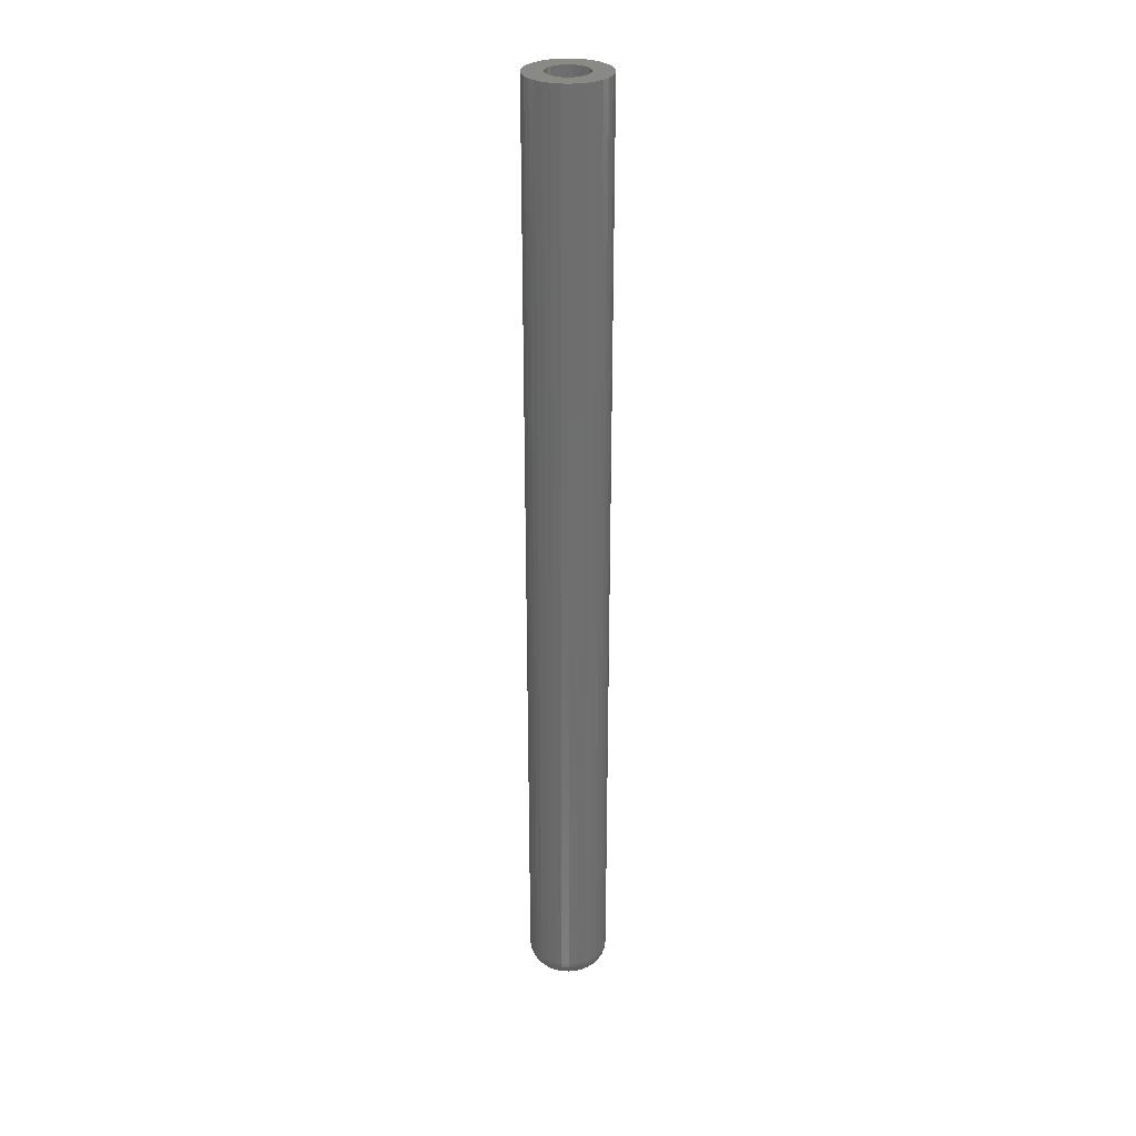
<metadata>
{"format":"stl","ext":"stl","renderer":"f3d","projection":"perspective","resolution":1024,"background":"white","views":[{"elev":29.3,"azim":-136.6,"up":"+Z"}]}
</metadata>
<code>
# stl→obj: 384 verts, 764 faces
v 0.0003289 0.03158 0.75
v -0.005832 0.03097 0.75
v -0.01176 0.02918 0.75
v -0.008535 0.01327 0.75
v -0.02885 0.01208 0.75
v -0.01095 0.01128 0.75
v -0.01294 0.008864 0.75
v -0.03064 0.006161 0.75
v -0.01441 0.006105 0.75
v -0.01532 0.003112 0.75
v -0.01532 -0.003112 0.75
v -0.03064 -0.006161 0.75
v -0.01441 -0.006105 0.75
v -0.01294 -0.008864 0.75
v -0.02885 -0.01208 0.75
v -0.01095 -0.01128 0.75
v -0.008535 -0.01327 0.75
v 0.0295 0.01208 0.75
v 0.01161 0.01128 0.75
v 0.01359 0.008864 0.75
v 0.01507 0.006105 0.75
v 0.0313 0.006161 0.75
v 0.01598 0.003112 0.75
v 0.01628 0 0.75
v 0.0313 -0.006161 0.75
v 0.01598 -0.003112 0.75
v 0.01507 -0.006105 0.75
v 0.01359 -0.008864 0.75
v 0.0295 -0.01208 0.75
v 0.01161 -0.01128 0.75
v 0.009192 -0.01327 0.75
v 0.01241 -0.02918 0.75
v 0.0003289 -0.03158 0.75
v 0.00649 -0.03097 0.75
v 0.03191 0 0.75
v -0.03125 3.867e-18 0.75
v -0.01562 1.954e-18 0.75
v -0.02593 0.01754 0.75
v -0.005776 0.01474 0.75
v -0.002784 0.01565 0.75
v 0.0003289 0.01595 0.75
v 0.02659 0.01754 0.75
v 0.02266 0.02233 0.75
v 0.01787 0.02626 0.75
v 0.01241 0.02918 0.75
v 0.00649 0.03097 0.75
v -0.01722 0.02626 0.75
v -0.022 0.02233 0.75
v 0.0003289 -0.01595 0.75
v -0.02593 -0.01754 0.75
v -0.022 -0.02233 0.75
v -0.01722 -0.02626 0.75
v -0.01176 -0.02918 0.75
v -0.005832 -0.03097 0.75
v 0.01787 -0.02626 0.75
v 0.02266 -0.02233 0.75
v 0.02659 -0.01754 0.75
v -0.002784 -0.01565 0.75
v -0.005776 -0.01474 0.75
v 0.003441 0.01565 0.75
v 0.006434 0.01474 0.75
v 0.009192 0.01327 0.75
v 0.006434 -0.01474 0.75
v 0.003441 -0.01565 0.75
v 0.0003289 0.01595 0.01562
v -0.002784 0.01565 0.01562
v -0.005776 0.01474 0.01562
v -0.008535 0.01327 0.01562
v -0.01095 0.01128 0.01562
v -0.01294 0.008864 0.01562
v -0.01441 0.006105 0.01562
v -0.01532 0.003112 0.01562
v -0.01562 1.954e-18 0.01562
v 0.003441 0.01565 0.01562
v 0.006434 0.01474 0.01562
v 0.009192 0.01327 0.01562
v 0.01161 0.01128 0.01562
v 0.01359 0.008864 0.01562
v 0.01507 0.006105 0.01562
v 0.01598 0.003112 0.01562
v 0.01628 -3.907e-18 0.01562
v 0.0003289 -0.01595 0.01562
v 0.003441 -0.01565 0.01562
v 0.006434 -0.01474 0.01562
v 0.009192 -0.01327 0.01562
v 0.01161 -0.01128 0.01562
v 0.01359 -0.008864 0.01562
v 0.01507 -0.006105 0.01562
v 0.01598 -0.003112 0.01562
v -0.002784 -0.01565 0.01562
v -0.005776 -0.01474 0.01562
v -0.008535 -0.01327 0.01562
v -0.01095 -0.01128 0.01562
v -0.01294 -0.008864 0.01562
v -0.01441 -0.006105 0.01562
v -0.01532 -0.003112 0.01562
v 0.03191 -3.578e-17 0.01562
v 0.0313 -0.006161 0.01562
v 0.03161 -1.041e-17 0.01258
v 0.03101 -0.006102 0.01258
v 0.03072 -1.041e-17 0.009646
v 0.03013 -0.005929 0.009646
v 0.02927 -8.674e-18 0.006944
v 0.02872 -0.005647 0.006944
v 0.02733 -1.041e-17 0.004576
v 0.02681 -0.005268 0.004576
v 0.02496 -8.674e-18 0.002633
v 0.02449 -0.004806 0.002633
v 0.02226 -6.939e-18 0.001189
v 0.02184 -0.004279 0.001189
v 0.01933 -8.674e-18 0.0003002
v 0.01897 -0.003707 0.0003002
v 0.01628 -4.572e-18 0
v 0.01598 -0.003112 0
v -0.03064 -0.006161 0.01562
v -0.03125 3.867e-18 0.01562
v -0.03035 -0.006102 0.01258
v -0.03095 -2.082e-17 0.01258
v -0.02948 -0.005929 0.009646
v -0.03006 -2.082e-17 0.009646
v -0.02806 -0.005647 0.006944
v -0.02862 -1.908e-17 0.006944
v -0.02615 -0.005268 0.004576
v -0.02667 -1.561e-17 0.004576
v -0.02383 -0.004806 0.002633
v -0.02431 -1.735e-17 0.002633
v -0.02118 -0.004279 0.001189
v -0.0216 -1.561e-17 0.001189
v -0.01831 -0.003707 0.0003002
v -0.01867 -1.388e-17 0.0003002
v -0.01532 -0.003112 0
v -0.01562 -1.288e-17 0
v -0.02885 -0.01208 0.01562
v -0.02857 -0.01197 0.01258
v -0.02775 -0.01163 0.009646
v -0.02641 -0.01108 0.006944
v -0.02462 -0.01033 0.004576
v -0.02243 -0.009427 0.002633
v -0.01993 -0.008394 0.001189
v -0.01723 -0.007272 0.0003002
v -0.01441 -0.006105 0
v -0.02593 -0.01754 0.01562
v -0.02568 -0.01738 0.01258
v -0.02494 -0.01688 0.009646
v -0.02374 -0.01608 0.006944
v -0.02212 -0.015 0.004576
v -0.02015 -0.01369 0.002633
v -0.01791 -0.01219 0.001189
v -0.01547 -0.01056 0.0003002
v -0.01294 -0.008864 0
v -0.022 -0.02233 0.01562
v -0.02179 -0.02212 0.01258
v -0.02116 -0.02149 0.009646
v -0.02014 -0.02047 0.006944
v -0.01876 -0.01909 0.004576
v -0.01709 -0.01742 0.002633
v -0.01518 -0.01551 0.001189
v -0.01311 -0.01344 0.0003002
v -0.01095 -0.01128 0
v -0.01722 -0.02626 0.01562
v -0.01705 -0.02601 0.01258
v -0.01655 -0.02527 0.009646
v -0.01575 -0.02407 0.006944
v -0.01467 -0.02245 0.004576
v -0.01336 -0.02048 0.002633
v -0.01186 -0.01824 0.001189
v -0.01023 -0.0158 0.0003002
v -0.008535 -0.01327 0
v -0.01176 -0.02918 0.01562
v -0.01164 -0.0289 0.01258
v -0.0113 -0.02808 0.009646
v -0.01075 -0.02674 0.006944
v -0.01 -0.02495 0.004576
v -0.009098 -0.02276 0.002633
v -0.008065 -0.02026 0.001189
v -0.006943 -0.01756 0.0003002
v -0.005776 -0.01474 0
v -0.005832 -0.03097 0.01562
v -0.005773 -0.03068 0.01258
v -0.0056 -0.02981 0.009646
v -0.005318 -0.02839 0.006944
v -0.004939 -0.02648 0.004576
v -0.004477 -0.02416 0.002633
v -0.00395 -0.02151 0.001189
v -0.003378 -0.01864 0.0003002
v -0.002784 -0.01565 0
v 0.0003289 -0.03158 0.01562
v 0.0003289 -0.03128 0.01258
v 0.0003289 -0.03039 0.009646
v 0.0003289 -0.02895 0.006944
v 0.0003289 -0.027 0.004576
v 0.0003289 -0.02463 0.002633
v 0.0003289 -0.02193 0.001189
v 0.0003289 -0.019 0.0003002
v 0.0003289 -0.01595 0
v 0.00649 -0.03097 0.01562
v 0.006431 -0.03068 0.01258
v 0.006258 -0.02981 0.009646
v 0.005976 -0.02839 0.006944
v 0.005597 -0.02648 0.004576
v 0.005135 -0.02416 0.002633
v 0.004608 -0.02151 0.001189
v 0.004036 -0.01864 0.0003002
v 0.003441 -0.01565 0
v 0.01241 -0.02918 0.01562
v 0.0123 -0.0289 0.01258
v 0.01196 -0.02808 0.009646
v 0.01141 -0.02674 0.006944
v 0.01066 -0.02495 0.004576
v 0.009756 -0.02276 0.002633
v 0.008722 -0.02026 0.001189
v 0.007601 -0.01756 0.0003002
v 0.006434 -0.01474 0
v 0.01787 -0.02626 0.01562
v 0.01771 -0.02601 0.01258
v 0.01721 -0.02527 0.009646
v 0.01641 -0.02407 0.006944
v 0.01533 -0.02245 0.004576
v 0.01402 -0.02048 0.002633
v 0.01251 -0.01824 0.001189
v 0.01089 -0.0158 0.0003002
v 0.009192 -0.01327 0
v 0.02266 -0.02233 0.01562
v 0.02245 -0.02212 0.01258
v 0.02182 -0.02149 0.009646
v 0.0208 -0.02047 0.006944
v 0.01942 -0.01909 0.004576
v 0.01775 -0.01742 0.002633
v 0.01584 -0.01551 0.001189
v 0.01377 -0.01344 0.0003002
v 0.01161 -0.01128 0
v 0.02659 -0.01754 0.01562
v 0.02634 -0.01738 0.01258
v 0.0256 -0.01688 0.009646
v 0.0244 -0.01608 0.006944
v 0.02278 -0.015 0.004576
v 0.02081 -0.01369 0.002633
v 0.01857 -0.01219 0.001189
v 0.01613 -0.01056 0.0003002
v 0.01359 -0.008864 0
v 0.0295 -0.01208 0.01562
v 0.02923 -0.01197 0.01258
v 0.02841 -0.01163 0.009646
v 0.02707 -0.01108 0.006944
v 0.02528 -0.01033 0.004576
v 0.02309 -0.009427 0.002633
v 0.02059 -0.008394 0.001189
v 0.01788 -0.007272 0.0003002
v 0.01507 -0.006105 0
v -0.03064 0.006161 0.01562
v -0.03035 0.006102 0.01258
v -0.02948 0.005929 0.009646
v -0.02806 0.005647 0.006944
v -0.02615 0.005268 0.004576
v -0.02383 0.004806 0.002633
v -0.02118 0.004279 0.001189
v -0.01831 0.003707 0.0003002
v -0.01532 0.003112 0
v 0.0313 0.006161 0.01562
v 0.03101 0.006102 0.01258
v 0.03013 0.005929 0.009646
v 0.02872 0.005647 0.006944
v 0.02681 0.005268 0.004576
v 0.02449 0.004806 0.002633
v 0.02184 0.004279 0.001189
v 0.01897 0.003707 0.0003002
v 0.01598 0.003112 0
v 0.0295 0.01208 0.01562
v 0.02923 0.01197 0.01258
v 0.02841 0.01163 0.009646
v 0.02707 0.01108 0.006944
v 0.02528 0.01033 0.004576
v 0.02309 0.009427 0.002633
v 0.02059 0.008394 0.001189
v 0.01788 0.007272 0.0003002
v 0.01507 0.006105 0
v 0.02659 0.01754 0.01562
v 0.02634 0.01738 0.01258
v 0.0256 0.01688 0.009646
v 0.0244 0.01608 0.006944
v 0.02278 0.015 0.004576
v 0.02081 0.01369 0.002633
v 0.01857 0.01219 0.001189
v 0.01613 0.01056 0.0003002
v 0.01359 0.008864 0
v 0.02266 0.02233 0.01562
v 0.02245 0.02212 0.01258
v 0.02182 0.02149 0.009646
v 0.0208 0.02047 0.006944
v 0.01942 0.01909 0.004576
v 0.01775 0.01742 0.002633
v 0.01584 0.01551 0.001189
v 0.01377 0.01344 0.0003002
v 0.01161 0.01128 0
v 0.01787 0.02626 0.01562
v 0.01771 0.02601 0.01258
v 0.01721 0.02527 0.009646
v 0.01641 0.02407 0.006944
v 0.01533 0.02245 0.004576
v 0.01402 0.02048 0.002633
v 0.01251 0.01824 0.001189
v 0.01089 0.0158 0.0003002
v 0.009192 0.01327 0
v 0.01241 0.02918 0.01562
v 0.0123 0.0289 0.01258
v 0.01196 0.02808 0.009646
v 0.01141 0.02674 0.006944
v 0.01066 0.02495 0.004576
v 0.009756 0.02276 0.002633
v 0.008722 0.02026 0.001189
v 0.007601 0.01756 0.0003002
v 0.006434 0.01474 0
v 0.00649 0.03097 0.01562
v 0.006431 0.03068 0.01258
v 0.006258 0.02981 0.009646
v 0.005976 0.02839 0.006944
v 0.005597 0.02648 0.004576
v 0.005135 0.02416 0.002633
v 0.004608 0.02151 0.001189
v 0.004036 0.01864 0.0003002
v 0.003441 0.01565 0
v 0.0003289 0.03158 0.01562
v 0.0003289 0.03128 0.01258
v 0.0003289 0.03039 0.009646
v 0.0003289 0.02895 0.006944
v 0.0003289 0.027 0.004576
v 0.0003289 0.02463 0.002633
v 0.0003289 0.02193 0.001189
v 0.0003289 0.019 0.0003002
v 0.0003289 0.01595 0
v -0.005832 0.03097 0.01562
v -0.005773 0.03068 0.01258
v -0.0056 0.02981 0.009646
v -0.005318 0.02839 0.006944
v -0.004939 0.02648 0.004576
v -0.004477 0.02416 0.002633
v -0.00395 0.02151 0.001189
v -0.003378 0.01864 0.0003002
v -0.002784 0.01565 0
v -0.01176 0.02918 0.01562
v -0.01164 0.0289 0.01258
v -0.0113 0.02808 0.009646
v -0.01075 0.02674 0.006944
v -0.01 0.02495 0.004576
v -0.009098 0.02276 0.002633
v -0.008065 0.02026 0.001189
v -0.006943 0.01756 0.0003002
v -0.005776 0.01474 0
v -0.01722 0.02626 0.01562
v -0.01705 0.02601 0.01258
v -0.01655 0.02527 0.009646
v -0.01575 0.02407 0.006944
v -0.01467 0.02245 0.004576
v -0.01336 0.02048 0.002633
v -0.01186 0.01824 0.001189
v -0.01023 0.0158 0.0003002
v -0.008535 0.01327 0
v -0.022 0.02233 0.01562
v -0.02179 0.02212 0.01258
v -0.02116 0.02149 0.009646
v -0.02014 0.02047 0.006944
v -0.01876 0.01909 0.004576
v -0.01709 0.01742 0.002633
v -0.01518 0.01551 0.001189
v -0.01311 0.01344 0.0003002
v -0.01095 0.01128 0
v -0.02593 0.01754 0.01562
v -0.02568 0.01738 0.01258
v -0.02494 0.01688 0.009646
v -0.02374 0.01608 0.006944
v -0.02212 0.015 0.004576
v -0.02015 0.01369 0.002633
v -0.01791 0.01219 0.001189
v -0.01547 0.01056 0.0003002
v -0.01294 0.008864 0
v -0.02885 0.01208 0.01562
v -0.02857 0.01197 0.01258
v -0.02775 0.01163 0.009646
v -0.02641 0.01108 0.006944
v -0.02462 0.01033 0.004576
v -0.02243 0.009427 0.002633
v -0.01993 0.008394 0.001189
v -0.01723 0.007272 0.0003002
v -0.01441 0.006105 0
f 1 2 3
f 4 5 6
f 7 6 5
f 5 8 7
f 7 8 9
f 10 9 8
f 11 12 13
f 14 13 12
f 12 15 14
f 14 15 16
f 17 16 15
f 18 19 20
f 18 20 21
f 18 21 22
f 22 21 23
f 24 22 23
f 25 26 27
f 25 27 28
f 25 28 29
f 29 28 30
f 29 30 31
f 32 33 34
f 35 22 24
f 35 24 26
f 35 26 25
f 36 12 11
f 36 11 37
f 36 37 10
f 36 10 8
f 38 5 4
f 38 4 39
f 38 39 40
f 38 40 41
f 41 42 43
f 41 43 44
f 41 44 45
f 41 45 46
f 41 46 1
f 41 1 3
f 41 3 47
f 41 47 48
f 41 48 38
f 49 50 51
f 49 51 52
f 49 52 53
f 49 53 54
f 49 54 33
f 49 33 32
f 49 32 55
f 49 55 56
f 49 56 57
f 50 49 58
f 50 58 59
f 50 59 17
f 50 17 15
f 42 41 60
f 42 60 61
f 42 61 62
f 42 62 19
f 42 19 18
f 57 29 31
f 57 31 63
f 57 63 64
f 57 64 49
f 65 40 66
f 66 40 39
f 66 39 67
f 67 39 4
f 67 4 68
f 68 4 6
f 68 6 69
f 69 6 7
f 69 7 70
f 70 7 9
f 70 9 71
f 71 9 10
f 71 10 72
f 72 10 37
f 72 37 73
f 40 65 41
f 41 65 74
f 41 74 60
f 60 74 75
f 60 75 61
f 61 75 76
f 61 76 62
f 62 76 77
f 62 77 19
f 19 77 78
f 19 78 20
f 20 78 79
f 20 79 21
f 21 79 80
f 21 80 23
f 23 80 81
f 23 81 24
f 82 64 83
f 83 64 63
f 83 63 84
f 84 63 31
f 84 31 85
f 85 31 30
f 85 30 86
f 86 30 28
f 86 28 87
f 87 28 27
f 87 27 88
f 88 27 26
f 88 26 89
f 89 26 24
f 89 24 81
f 64 82 49
f 49 82 90
f 49 90 58
f 58 90 91
f 58 91 59
f 59 91 92
f 59 92 17
f 17 92 93
f 17 93 16
f 16 93 94
f 16 94 14
f 14 94 95
f 14 95 13
f 13 95 96
f 13 96 11
f 11 96 73
f 11 73 37
f 77 69 70
f 77 70 78
f 78 70 71
f 78 71 79
f 88 94 87
f 87 94 93
f 87 93 86
f 86 93 92
f 86 92 85
f 92 91 85
f 85 91 90
f 85 90 84
f 90 82 84
f 84 82 83
f 76 75 74
f 76 74 65
f 76 65 66
f 76 66 67
f 76 67 68
f 76 68 69
f 76 69 77
f 79 71 80
f 80 71 72
f 80 72 81
f 81 72 73
f 81 73 89
f 89 73 96
f 89 96 88
f 88 96 95
f 88 95 94
f 97 98 99
f 99 98 100
f 99 100 101
f 101 100 102
f 101 102 103
f 103 102 104
f 103 104 105
f 105 104 106
f 105 106 107
f 107 106 108
f 107 108 109
f 109 108 110
f 109 110 111
f 111 110 112
f 111 112 113
f 113 112 114
f 115 116 117
f 117 116 118
f 117 118 119
f 119 118 120
f 119 120 121
f 121 120 122
f 121 122 123
f 123 122 124
f 123 124 125
f 125 124 126
f 125 126 127
f 127 126 128
f 127 128 129
f 129 128 130
f 129 130 131
f 131 130 132
f 133 115 134
f 134 115 117
f 134 117 135
f 135 117 119
f 135 119 136
f 136 119 121
f 136 121 137
f 137 121 123
f 137 123 138
f 138 123 125
f 138 125 139
f 139 125 127
f 139 127 140
f 140 127 129
f 140 129 141
f 141 129 131
f 142 133 143
f 143 133 134
f 143 134 144
f 144 134 135
f 144 135 145
f 145 135 136
f 145 136 146
f 146 136 137
f 146 137 147
f 147 137 138
f 147 138 148
f 148 138 139
f 148 139 149
f 149 139 140
f 149 140 150
f 150 140 141
f 151 142 152
f 152 142 143
f 152 143 153
f 153 143 144
f 153 144 154
f 154 144 145
f 154 145 155
f 155 145 146
f 155 146 156
f 156 146 147
f 156 147 157
f 157 147 148
f 157 148 158
f 158 148 149
f 158 149 159
f 159 149 150
f 160 151 161
f 161 151 152
f 161 152 162
f 162 152 153
f 162 153 163
f 163 153 154
f 163 154 164
f 164 154 155
f 164 155 165
f 165 155 156
f 165 156 166
f 166 156 157
f 166 157 167
f 167 157 158
f 167 158 168
f 168 158 159
f 169 160 170
f 170 160 161
f 170 161 171
f 171 161 162
f 171 162 172
f 172 162 163
f 172 163 173
f 173 163 164
f 173 164 174
f 174 164 165
f 174 165 175
f 175 165 166
f 175 166 176
f 176 166 167
f 176 167 177
f 177 167 168
f 178 169 179
f 179 169 170
f 179 170 180
f 180 170 171
f 180 171 181
f 181 171 172
f 181 172 182
f 182 172 173
f 182 173 183
f 183 173 174
f 183 174 184
f 184 174 175
f 184 175 185
f 185 175 176
f 185 176 186
f 186 176 177
f 187 178 188
f 188 178 179
f 188 179 189
f 189 179 180
f 189 180 190
f 190 180 181
f 190 181 191
f 191 181 182
f 191 182 192
f 192 182 183
f 192 183 193
f 193 183 184
f 193 184 194
f 194 184 185
f 194 185 195
f 195 185 186
f 196 187 197
f 197 187 188
f 197 188 198
f 198 188 189
f 198 189 199
f 199 189 190
f 199 190 200
f 200 190 191
f 200 191 201
f 201 191 192
f 201 192 202
f 202 192 193
f 202 193 203
f 203 193 194
f 203 194 204
f 204 194 195
f 205 196 206
f 206 196 197
f 206 197 207
f 207 197 198
f 207 198 208
f 208 198 199
f 208 199 209
f 209 199 200
f 209 200 210
f 210 200 201
f 210 201 211
f 211 201 202
f 211 202 212
f 212 202 203
f 212 203 213
f 213 203 204
f 214 205 215
f 215 205 206
f 215 206 216
f 216 206 207
f 216 207 217
f 217 207 208
f 217 208 218
f 218 208 209
f 218 209 219
f 219 209 210
f 219 210 220
f 220 210 211
f 220 211 221
f 221 211 212
f 221 212 222
f 222 212 213
f 223 214 224
f 224 214 215
f 224 215 225
f 225 215 216
f 225 216 226
f 226 216 217
f 226 217 227
f 227 217 218
f 227 218 228
f 228 218 219
f 228 219 229
f 229 219 220
f 229 220 230
f 230 220 221
f 230 221 231
f 231 221 222
f 232 223 233
f 233 223 224
f 233 224 234
f 234 224 225
f 234 225 235
f 235 225 226
f 235 226 236
f 236 226 227
f 236 227 237
f 237 227 228
f 237 228 238
f 238 228 229
f 238 229 239
f 239 229 230
f 239 230 240
f 240 230 231
f 241 232 242
f 242 232 233
f 242 233 243
f 243 233 234
f 243 234 244
f 244 234 235
f 244 235 245
f 245 235 236
f 245 236 246
f 246 236 237
f 246 237 247
f 247 237 238
f 247 238 248
f 248 238 239
f 248 239 249
f 249 239 240
f 98 241 100
f 100 241 242
f 100 242 102
f 102 242 243
f 102 243 104
f 104 243 244
f 104 244 106
f 106 244 245
f 106 245 108
f 108 245 246
f 108 246 110
f 110 246 247
f 110 247 112
f 112 247 248
f 112 248 114
f 114 248 249
f 116 250 118
f 118 250 251
f 118 251 120
f 120 251 252
f 120 252 122
f 122 252 253
f 122 253 124
f 124 253 254
f 124 254 126
f 126 254 255
f 126 255 128
f 128 255 256
f 128 256 130
f 130 256 257
f 130 257 132
f 132 257 258
f 259 97 260
f 260 97 99
f 260 99 261
f 261 99 101
f 261 101 262
f 262 101 103
f 262 103 263
f 263 103 105
f 263 105 264
f 264 105 107
f 264 107 265
f 265 107 109
f 265 109 266
f 266 109 111
f 266 111 267
f 267 111 113
f 268 259 269
f 269 259 260
f 269 260 270
f 270 260 261
f 270 261 271
f 271 261 262
f 271 262 272
f 272 262 263
f 272 263 273
f 273 263 264
f 273 264 274
f 274 264 265
f 274 265 275
f 275 265 266
f 275 266 276
f 276 266 267
f 277 268 278
f 278 268 269
f 278 269 279
f 279 269 270
f 279 270 280
f 280 270 271
f 280 271 281
f 281 271 272
f 281 272 282
f 282 272 273
f 282 273 283
f 283 273 274
f 283 274 284
f 284 274 275
f 284 275 285
f 285 275 276
f 286 277 287
f 287 277 278
f 287 278 288
f 288 278 279
f 288 279 289
f 289 279 280
f 289 280 290
f 290 280 281
f 290 281 291
f 291 281 282
f 291 282 292
f 292 282 283
f 292 283 293
f 293 283 284
f 293 284 294
f 294 284 285
f 295 286 296
f 296 286 287
f 296 287 297
f 297 287 288
f 297 288 298
f 298 288 289
f 298 289 299
f 299 289 290
f 299 290 300
f 300 290 291
f 300 291 301
f 301 291 292
f 301 292 302
f 302 292 293
f 302 293 303
f 303 293 294
f 304 295 305
f 305 295 296
f 305 296 306
f 306 296 297
f 306 297 307
f 307 297 298
f 307 298 308
f 308 298 299
f 308 299 309
f 309 299 300
f 309 300 310
f 310 300 301
f 310 301 311
f 311 301 302
f 311 302 312
f 312 302 303
f 313 304 314
f 314 304 305
f 314 305 315
f 315 305 306
f 315 306 316
f 316 306 307
f 316 307 317
f 317 307 308
f 317 308 318
f 318 308 309
f 318 309 319
f 319 309 310
f 319 310 320
f 320 310 311
f 320 311 321
f 321 311 312
f 322 313 323
f 323 313 314
f 323 314 324
f 324 314 315
f 324 315 325
f 325 315 316
f 325 316 326
f 326 316 317
f 326 317 327
f 327 317 318
f 327 318 328
f 328 318 319
f 328 319 329
f 329 319 320
f 329 320 330
f 330 320 321
f 331 322 332
f 332 322 323
f 332 323 333
f 333 323 324
f 333 324 334
f 334 324 325
f 334 325 335
f 335 325 326
f 335 326 336
f 336 326 327
f 336 327 337
f 337 327 328
f 337 328 338
f 338 328 329
f 338 329 339
f 339 329 330
f 340 331 341
f 341 331 332
f 341 332 342
f 342 332 333
f 342 333 343
f 343 333 334
f 343 334 344
f 344 334 335
f 344 335 345
f 345 335 336
f 345 336 346
f 346 336 337
f 346 337 347
f 347 337 338
f 347 338 348
f 348 338 339
f 349 340 350
f 350 340 341
f 350 341 351
f 351 341 342
f 351 342 352
f 352 342 343
f 352 343 353
f 353 343 344
f 353 344 354
f 354 344 345
f 354 345 355
f 355 345 346
f 355 346 356
f 356 346 347
f 356 347 357
f 357 347 348
f 358 349 359
f 359 349 350
f 359 350 360
f 360 350 351
f 360 351 361
f 361 351 352
f 361 352 362
f 362 352 353
f 362 353 363
f 363 353 354
f 363 354 364
f 364 354 355
f 364 355 365
f 365 355 356
f 365 356 366
f 366 356 357
f 367 358 368
f 368 358 359
f 368 359 369
f 369 359 360
f 369 360 370
f 370 360 361
f 370 361 371
f 371 361 362
f 371 362 372
f 372 362 363
f 372 363 373
f 373 363 364
f 373 364 374
f 374 364 365
f 374 365 375
f 375 365 366
f 376 367 377
f 377 367 368
f 377 368 378
f 378 368 369
f 378 369 379
f 379 369 370
f 379 370 380
f 380 370 371
f 380 371 381
f 381 371 372
f 381 372 382
f 382 372 373
f 382 373 383
f 383 373 374
f 383 374 384
f 384 374 375
f 250 376 251
f 251 376 377
f 251 377 252
f 252 377 378
f 252 378 253
f 253 378 379
f 253 379 254
f 254 379 380
f 254 380 255
f 255 380 381
f 255 381 256
f 256 381 382
f 256 382 257
f 257 382 383
f 257 383 258
f 258 383 384
f 97 35 98
f 98 35 25
f 98 25 241
f 241 25 29
f 241 29 232
f 232 29 57
f 232 57 223
f 223 57 56
f 223 56 214
f 214 56 55
f 214 55 205
f 205 55 32
f 205 32 196
f 196 32 34
f 196 34 187
f 187 34 33
f 187 33 178
f 178 33 54
f 178 54 169
f 169 54 53
f 169 53 160
f 160 53 52
f 160 52 151
f 151 52 51
f 151 51 142
f 142 51 50
f 142 50 133
f 133 50 15
f 133 15 115
f 115 15 12
f 115 12 116
f 116 12 36
f 116 36 250
f 250 36 8
f 250 8 376
f 376 8 5
f 376 5 367
f 367 5 38
f 367 38 358
f 358 38 48
f 358 48 349
f 349 48 47
f 349 47 340
f 340 47 3
f 340 3 331
f 331 3 2
f 331 2 322
f 322 2 1
f 322 1 313
f 313 1 46
f 313 46 304
f 304 46 45
f 304 45 295
f 295 45 44
f 295 44 286
f 286 44 43
f 286 43 277
f 277 43 42
f 277 42 268
f 268 42 18
f 268 18 259
f 259 18 22
f 259 22 97
f 97 22 35
f 375 366 294
f 285 375 294
f 384 375 285
f 276 384 285
f 240 150 249
f 159 150 240
f 231 159 240
f 168 159 231
f 222 168 231
f 222 177 168
f 186 177 222
f 213 186 222
f 213 195 186
f 204 195 213
f 303 294 366
f 303 366 357
f 303 357 348
f 303 348 339
f 303 339 330
f 303 330 321
f 303 321 312
f 150 141 249
f 249 141 131
f 249 131 114
f 114 131 132
f 114 132 113
f 113 132 258
f 113 258 267
f 267 258 384
f 267 384 276

</code>
